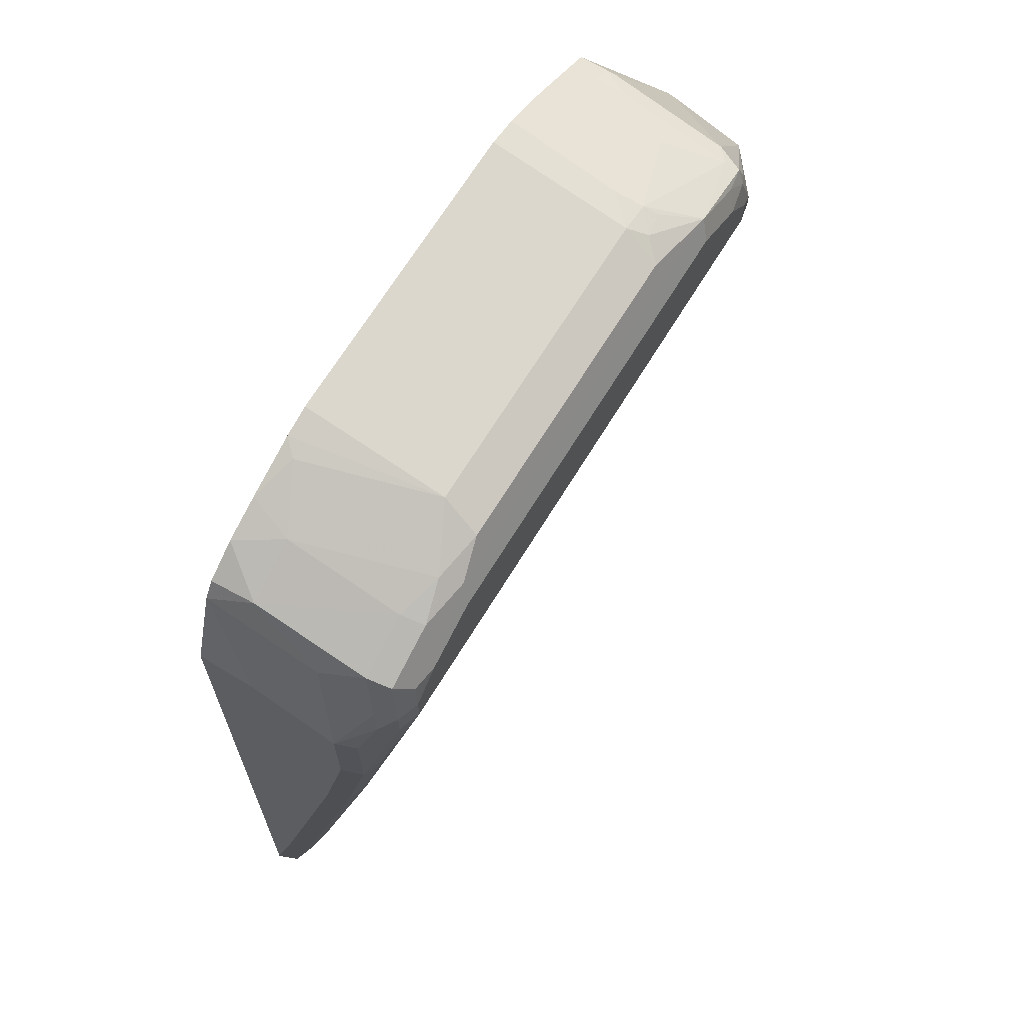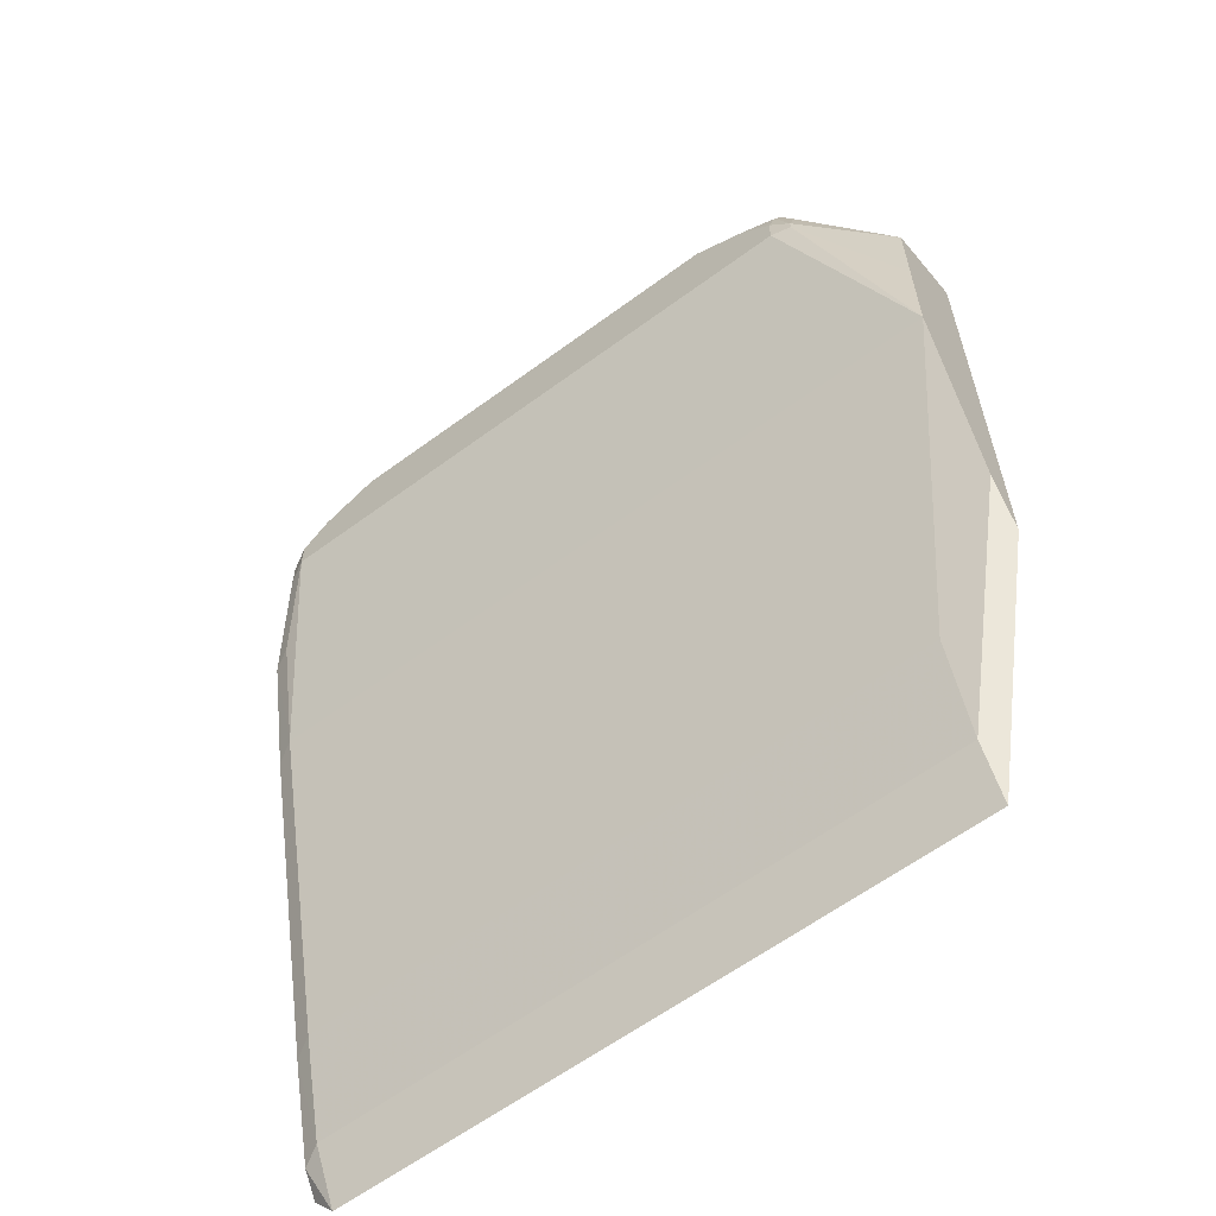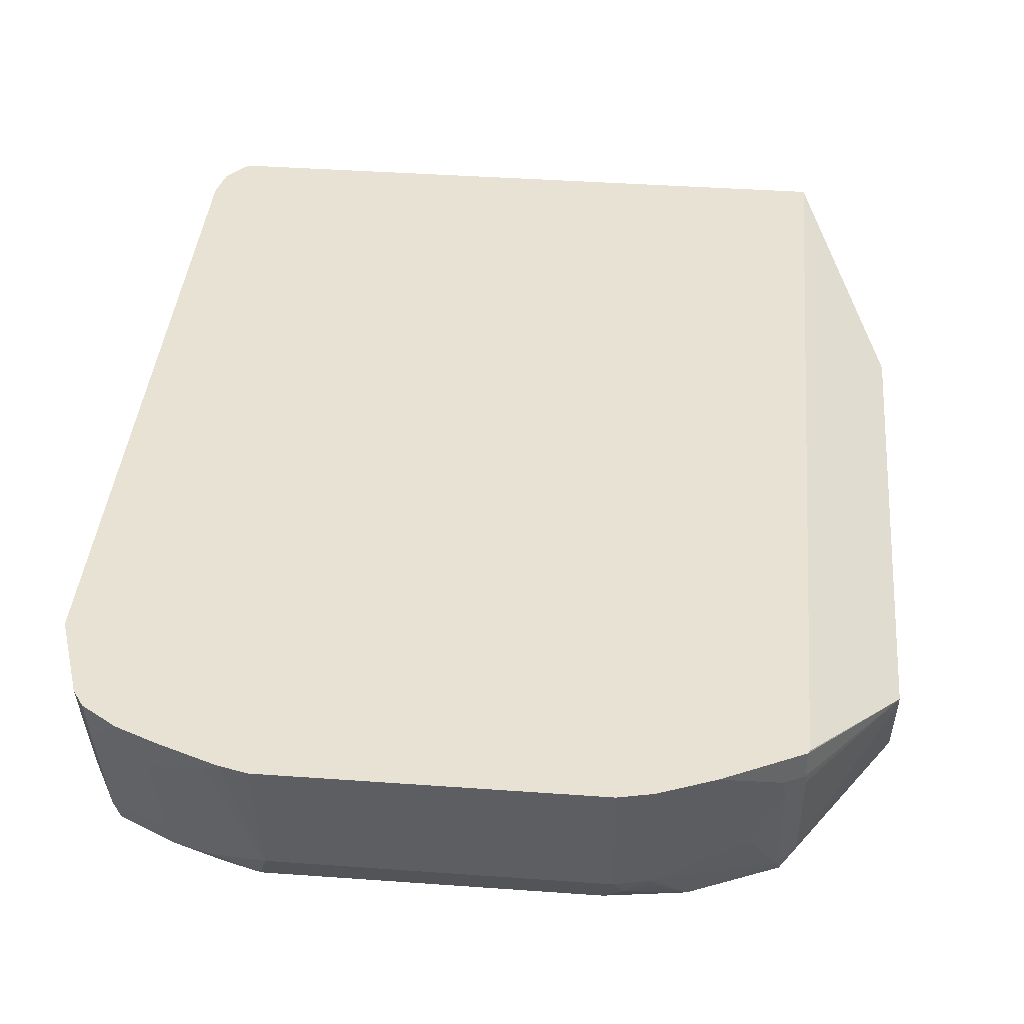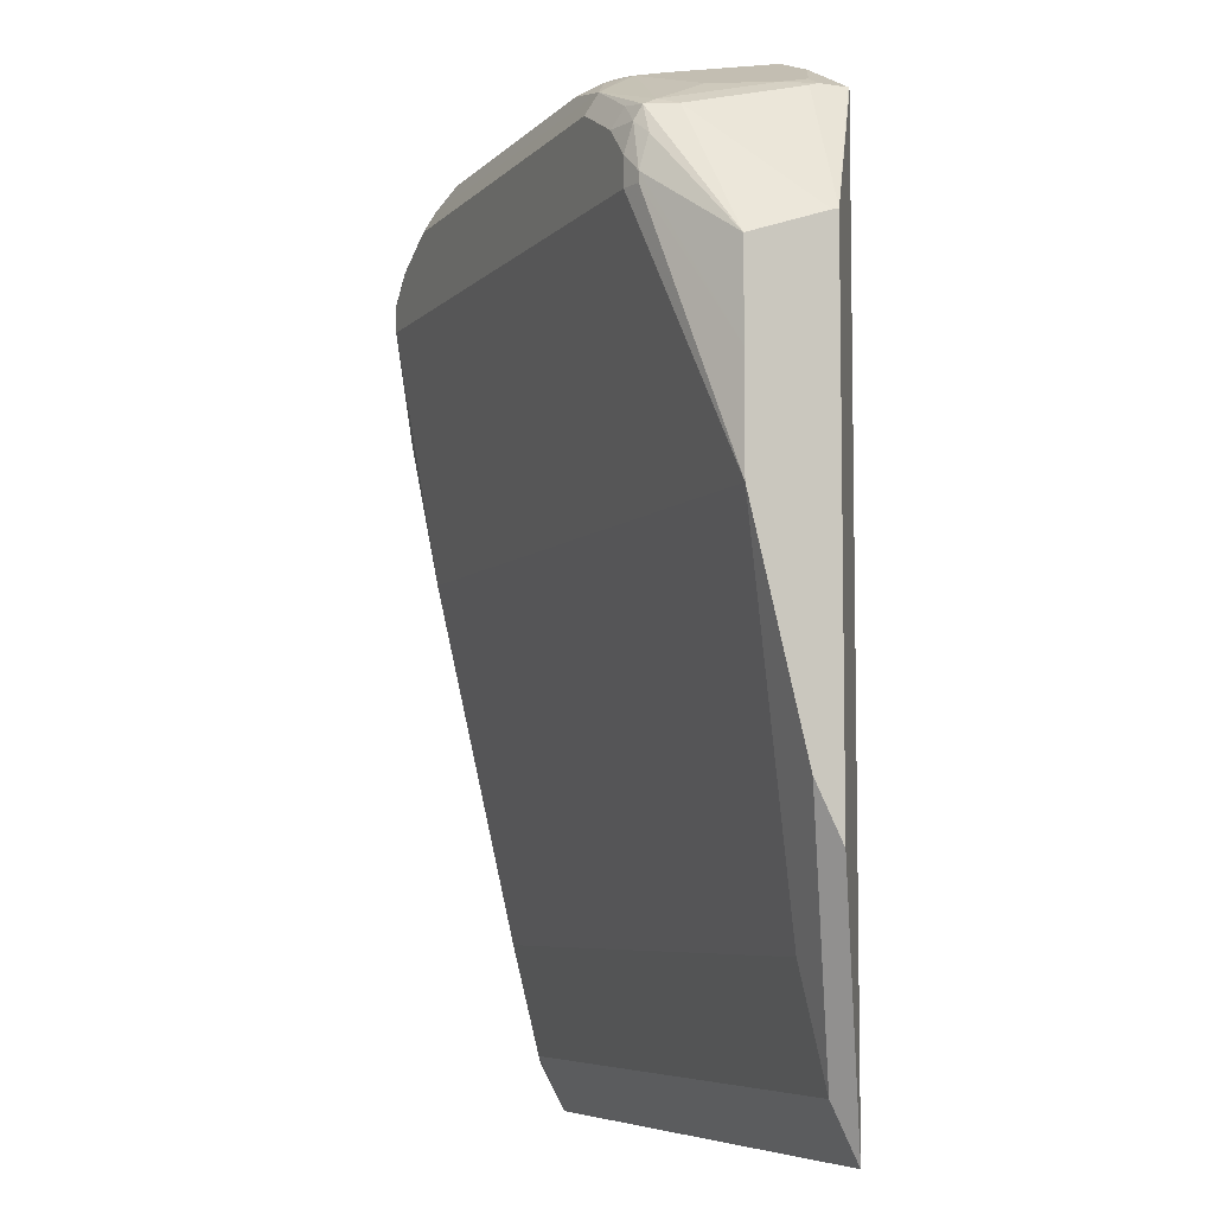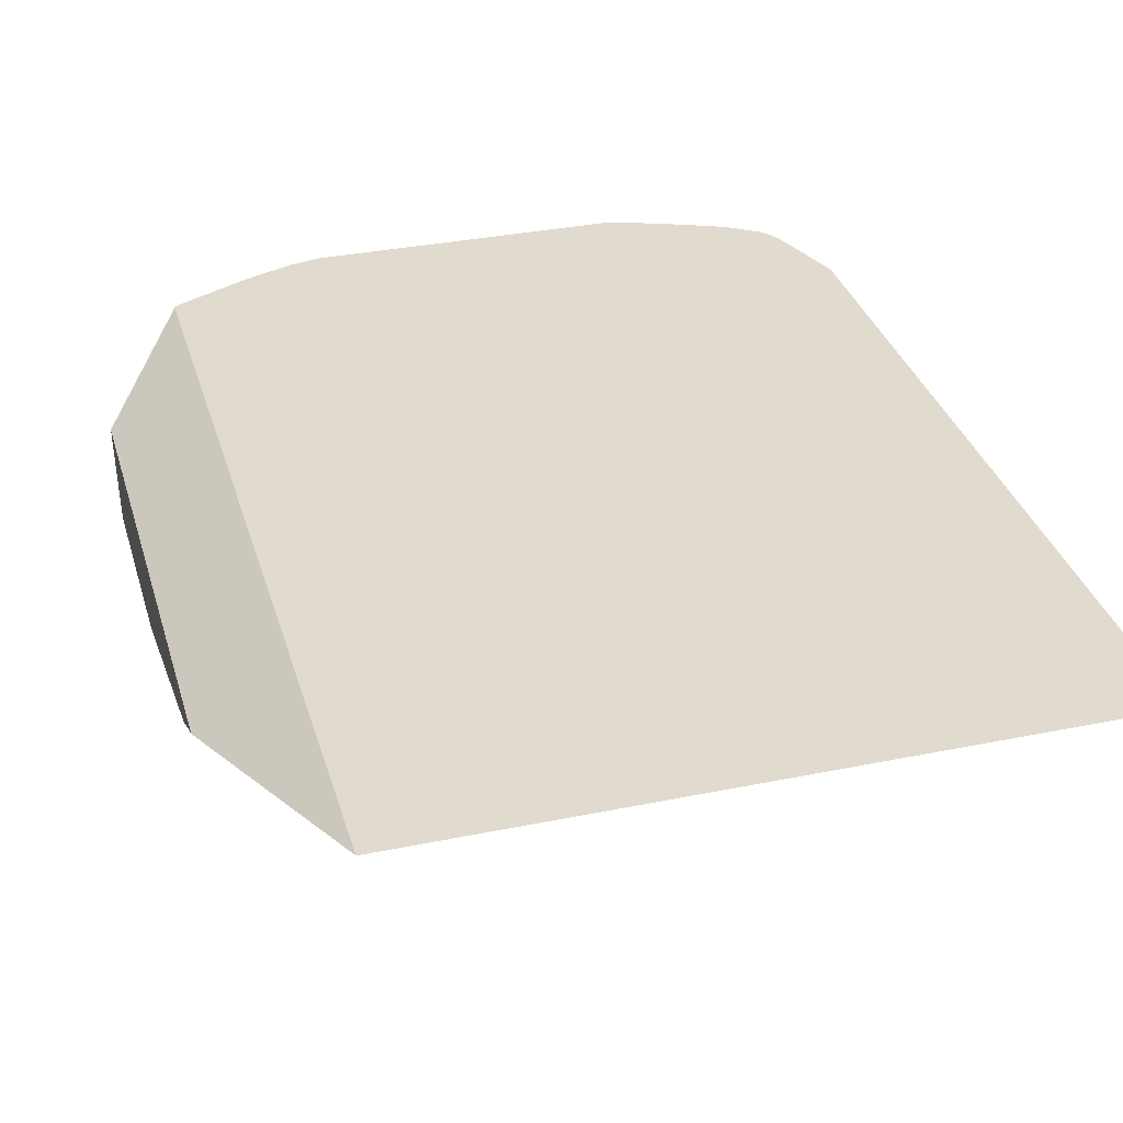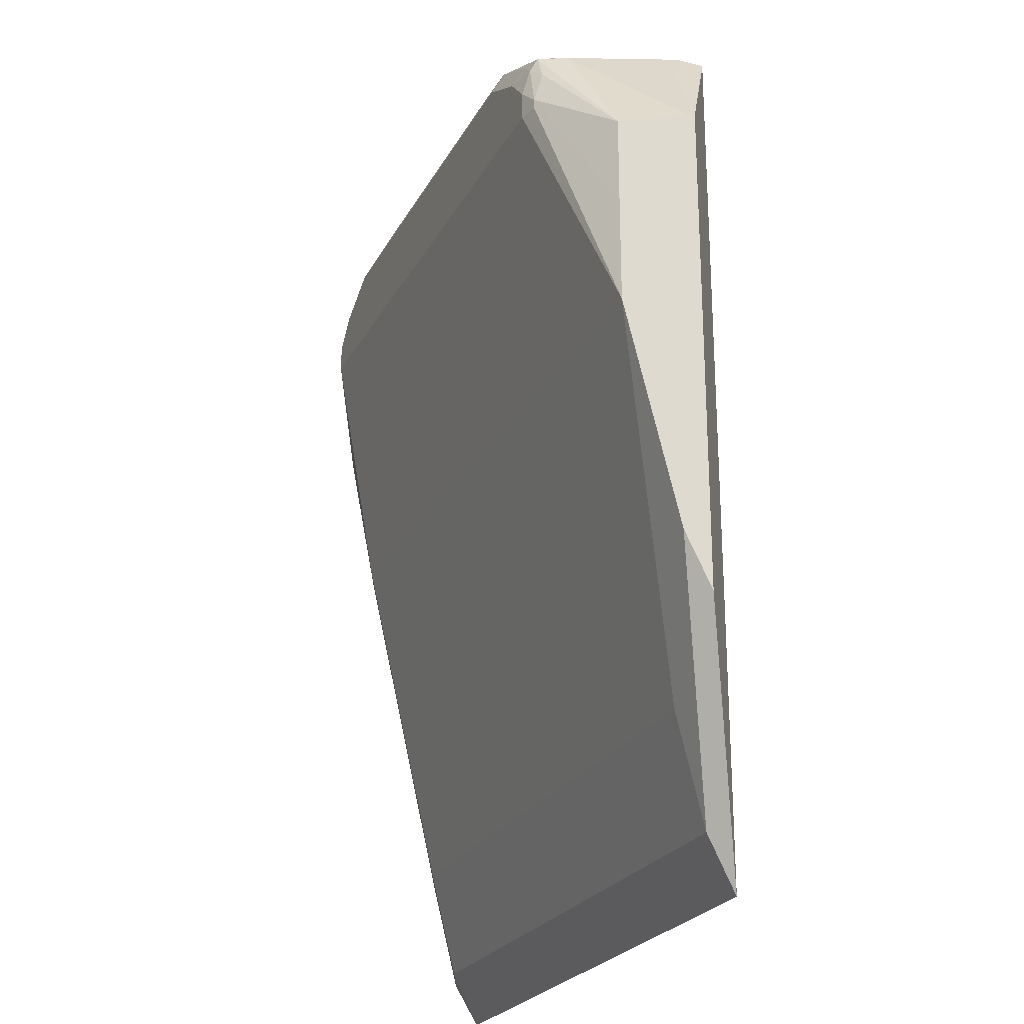
<metadata>
{"format":"obj","ext":"obj","renderer":"f3d","projection":"perspective","resolution":1024,"background":"white","views":[{"elev":67.2,"azim":-58.7,"up":"+Z"},{"elev":-61.5,"azim":36.9,"up":"+Z"},{"elev":39.9,"azim":5.1,"up":"+Y"},{"elev":-6.4,"azim":67.3,"up":"+Z"},{"elev":33.5,"azim":164.3,"up":"+Y"},{"elev":-23.9,"azim":67.9,"up":"+Z"}]}
</metadata>
<code>
v -0.6685 -0.2488 -0.06207
v -0.6685 -0.2643 -0.03108
v -0.6789 -0.2591 -0.03626
v -0.6789 -0.2747 0.02592
v -0.6685 -0.2799 0.03109
v -0.3153 -0.2643 -0.03108
v -0.3153 -0.2488 -0.06207
v -0.2676 -0.28 0.07799
v -0.2676 -0.2954 0.1088
v -0.3153 -0.2799 0.03109
v -0.6685 -0.3265 0.2332
v -0.2676 -0.3265 0.2332
v -0.2676 -0.3266 0.2922
v -0.3153 -0.3551 0.3731
v -0.3265 -0.3576 0.3731
v -0.653 -0.3576 0.3731
v -0.6685 -0.342 0.3109
v -0.6789 -0.3369 0.3057
v -0.6789 -0.3213 0.228
v -0.6841 -0.3109 0.2332
v -0.6841 -0.3265 0.3109
v -0.6841 -0.3265 0.3576
v -0.6789 -0.3369 0.3524
v -0.6711 -0.3446 0.3757
v -0.6685 -0.342 0.3886
v -0.6608 -0.3343 0.412
v -0.6582 -0.3472 0.4094
v -0.6633 -0.3524 0.3835
v -0.6633 -0.3524 0.3679
v -0.653 -0.3576 0.3886
v -0.6504 -0.355 0.4016
v -0.6271 -0.3472 0.425
v -0.6374 -0.3576 0.4042
v -0.3732 -0.3576 0.4197
v -0.6063 -0.3576 0.4197
v -0.6011 -0.3524 0.4301
v -0.368 -0.3524 0.4301
v -0.4094 -0.3472 0.4405
v -0.5804 -0.3472 0.4405
v -0.6063 -0.342 0.4353
v -0.6296 -0.3343 0.4275
v -0.6296 -0.2721 0.4431
v -0.5985 -0.2565 0.4586
v -0.5752 -0.3265 0.4509
v -0.4043 -0.3265 0.4509
v -0.3991 -0.3369 0.4456
v -0.3867 -0.3265 0.4469
v -0.3887 -0.3109 0.4509
v -0.3401 -0.3109 0.4314
v -0.3246 -0.2799 0.4314
v -0.3577 -0.2488 0.4509
v -0.3265 -0.2643 0.4353
v -0.3162 -0.2643 0.4301
v -0.3153 -0.2698 0.4283
v -0.3153 -0.3346 0.4121
v -0.3246 -0.342 0.4158
v -0.3226 -0.3498 0.412
v -0.2676 -0.3265 0.342
v -0.3153 -0.35 0.3968
v -0.3246 -0.3537 0.4042
v -0.3369 -0.3524 0.4146
v -0.342 -0.3576 0.4042
v -0.3265 -0.3576 0.3886
v -0.3153 -0.3551 0.3787
v -0.2676 -0.28 0.3575
v -0.2676 -0.2836 0.3567
v -0.3162 -0.2488 0.4301
v -0.4042 -0.2488 0.4663
v -0.3868 -0.2488 0.4625
v -0.5753 -0.2488 0.4663
v -0.6623 -0.2488 0.4291
v -0.6436 -0.2488 0.4415
v -0.6219 -0.2488 0.4508
v -0.5909 -0.2488 0.4625
v -0.6608 -0.2721 0.4275
v -0.6685 -0.3109 0.4042
v -0.6685 -0.2488 0.4197
v -0.684 -0.2488 0.3732
v -0.6841 -0.2799 0.3731
v -0.6841 -0.2643 0.03109
v -0.684 -0.2488 -0.03108
v -0.6801 -0.2488 -0.04851
v -0.3153 -0.2488 0.4283
v -0.3848 -0.3343 0.4431
f 69 48 51
f 69 68 48
f 69 51 68
f 73 42 43
f 52 53 51
f 51 53 67
f 51 67 68
f 48 68 45
f 74 73 43
f 68 67 70
f 70 67 71
f 72 70 71
f 73 70 72
f 74 70 73
f 74 44 70
f 74 43 44
f 53 65 67
f 68 70 45
f 53 54 65
f 64 14 13
f 66 54 55
f 61 62 60
f 61 37 62
f 61 57 37
f 62 37 34
f 62 34 16
f 63 62 16
f 63 60 62
f 66 65 54
f 64 59 60
f 64 13 58
f 64 63 14
f 15 14 63
f 15 63 16
f 58 13 65
f 66 58 65
f 66 55 58
f 64 58 59
f 73 72 42
f 17 16 18
f 75 41 42
f 7 1 71
f 67 7 71
f 83 7 67
f 83 65 7
f 83 67 65
f 8 7 65
f 13 8 65
f 26 76 22
f 41 26 32
f 32 26 27
f 70 44 45
f 16 34 30
f 84 37 47
f 84 46 37
f 84 47 46
f 46 38 37
f 61 60 57
f 78 71 1
f 75 42 72
f 82 1 3
f 82 81 1
f 75 26 41
f 75 76 26
f 75 77 76
f 75 71 77
f 75 72 71
f 77 71 78
f 79 77 78
f 79 76 77
f 79 22 76
f 79 20 22
f 80 20 79
f 80 4 20
f 80 3 4
f 80 81 3
f 80 78 81
f 80 79 78
f 81 78 1
f 82 3 81
f 57 60 59
f 64 60 63
f 57 58 55
f 11 18 19
f 11 19 4
f 11 4 5
f 19 20 4
f 19 18 20
f 21 20 18
f 21 22 20
f 21 18 22
f 23 22 18
f 24 22 23
f 25 22 24
f 25 26 22
f 25 27 26
f 25 24 27
f 24 28 27
f 24 29 28
f 24 18 29
f 11 17 18
f 24 23 18
f 11 16 17
f 15 12 14
f 57 59 58
f 2 3 1
f 2 4 3
f 2 5 4
f 2 6 5
f 2 1 6
f 6 1 7
f 6 7 8
f 9 6 8
f 10 6 9
f 10 5 6
f 10 11 5
f 10 12 11
f 10 9 12
f 9 8 12
f 12 8 13
f 12 13 14
f 11 15 16
f 29 18 16
f 11 12 15
f 28 16 30
f 38 45 44
f 46 45 38
f 47 45 46
f 47 48 45
f 49 48 47
f 50 48 49
f 50 51 48
f 50 52 51
f 50 54 53
f 50 55 54
f 50 56 55
f 50 49 56
f 56 49 47
f 56 47 37
f 56 37 57
f 29 16 28
f 56 57 55
f 39 38 44
f 40 39 44
f 50 53 52
f 40 43 42
f 31 27 28
f 40 44 43
f 31 32 27
f 31 33 32
f 31 30 33
f 33 30 34
f 31 28 30
f 35 36 33
f 35 34 36
f 35 33 34
f 36 34 37
f 36 37 38
f 39 36 38
f 32 36 39
f 33 36 32
f 40 32 39
f 40 41 32
f 40 42 41

</code>
